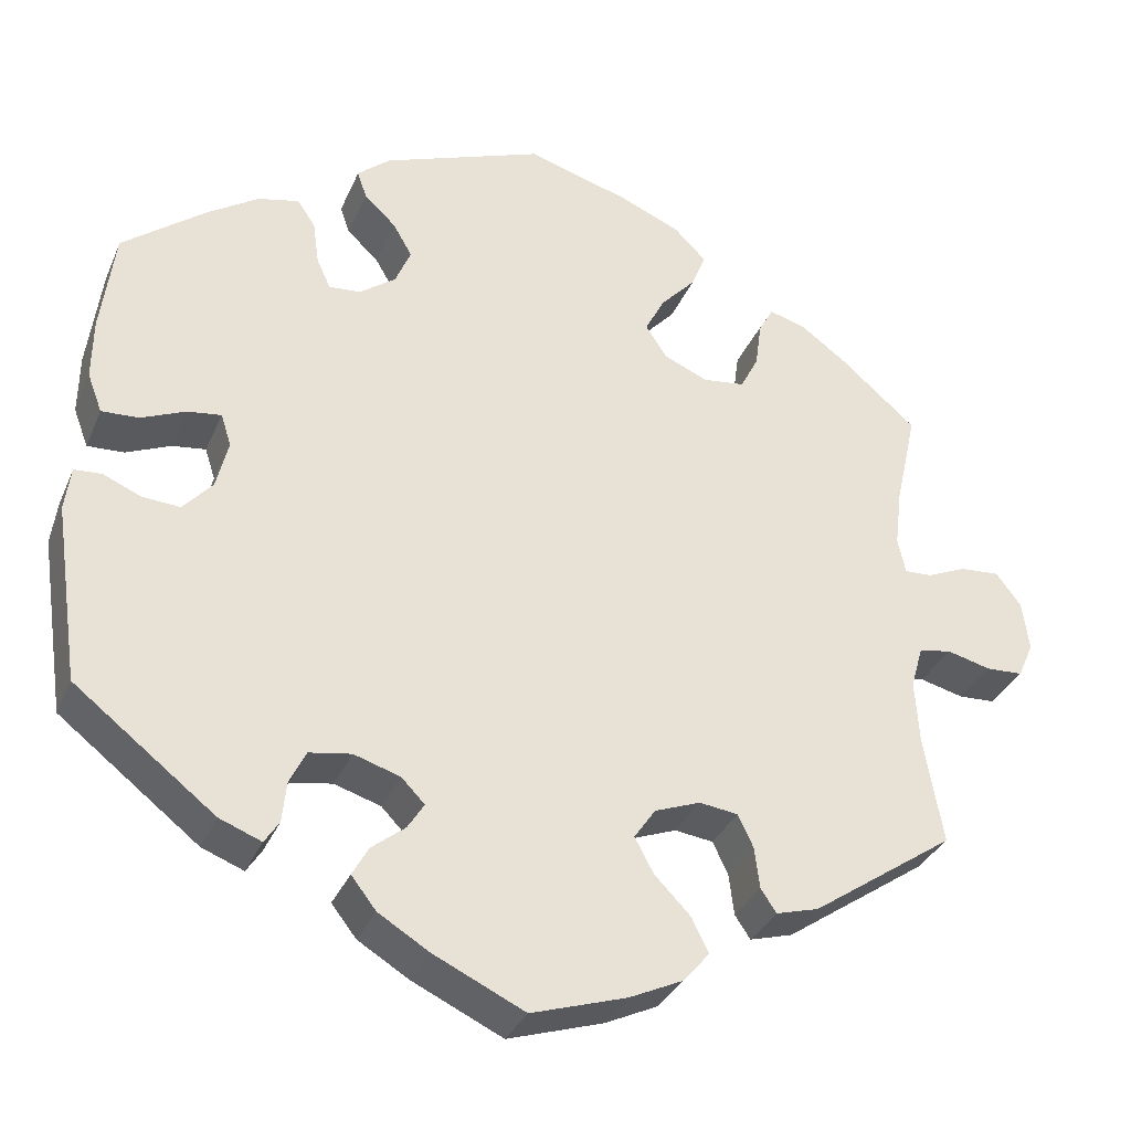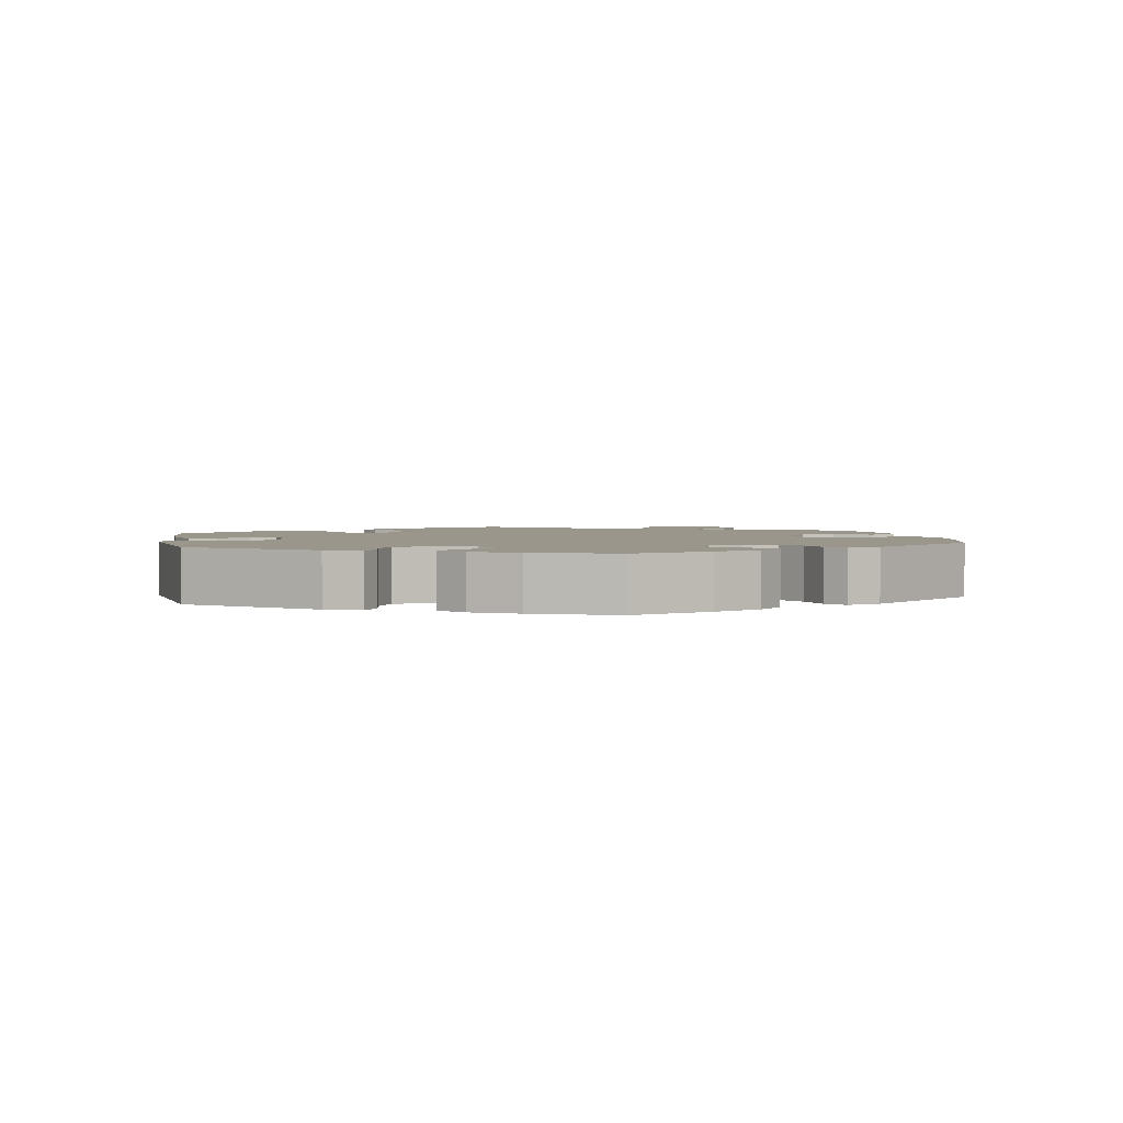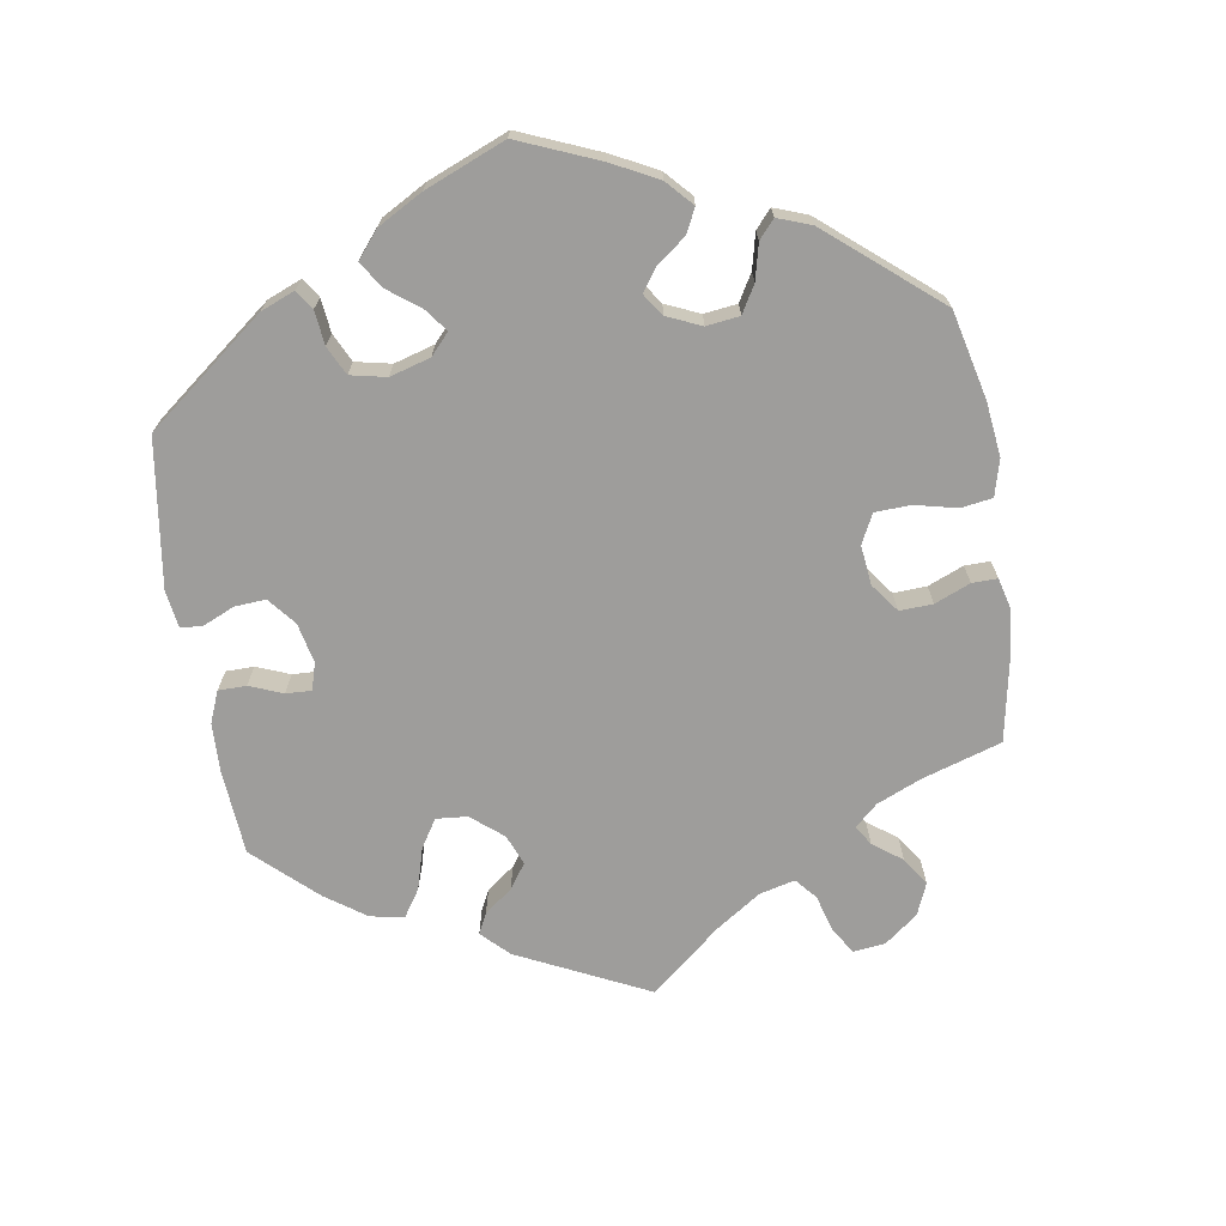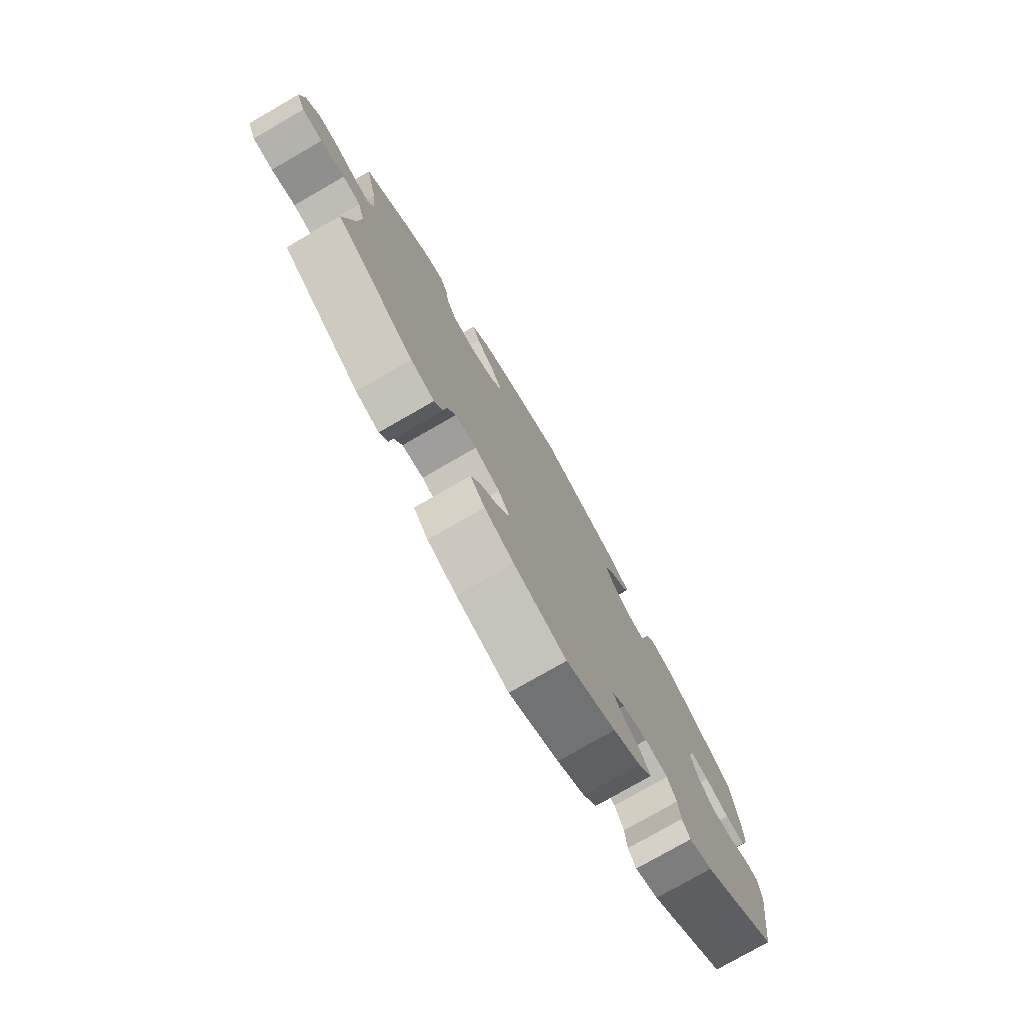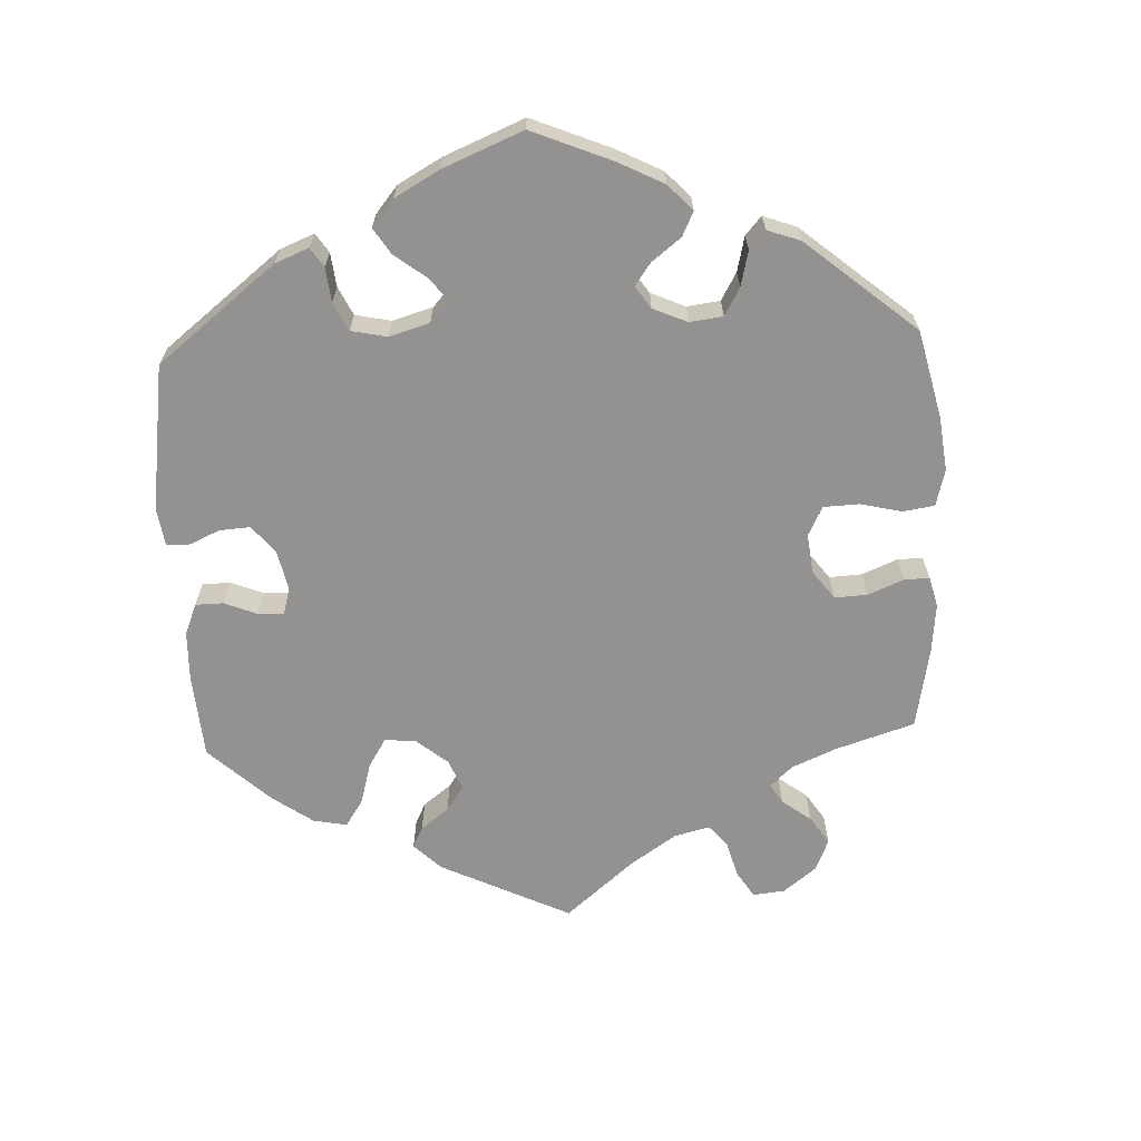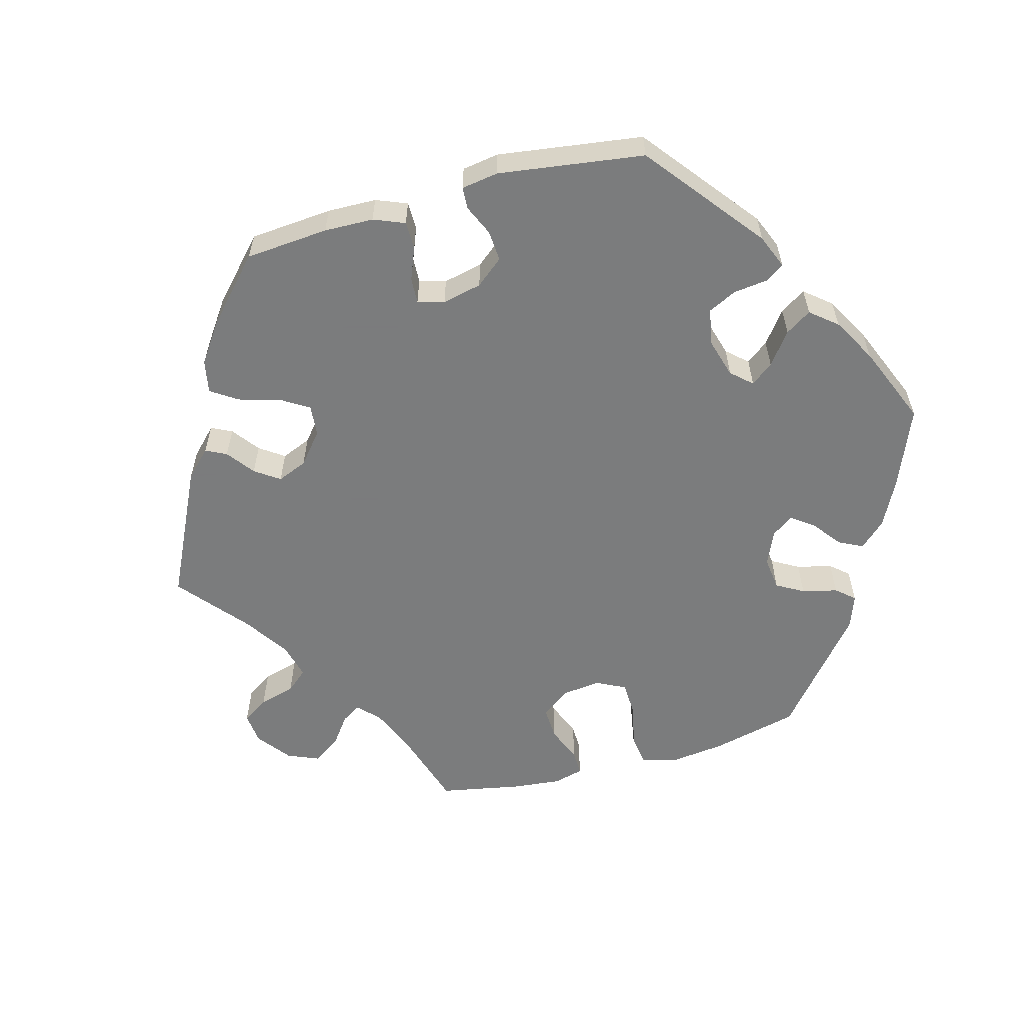
<metadata>
{"format":"obj","ext":"obj","renderer":"f3d","projection":"perspective","resolution":1024,"background":"white","views":[{"elev":-33.0,"azim":-20.7,"up":"+Z"},{"elev":2.4,"azim":-69.4,"up":"+Y"},{"elev":-70.6,"azim":-51.0,"up":"+Y"},{"elev":-77.3,"azim":119.9,"up":"+Z"},{"elev":-66.4,"azim":-57.4,"up":"+Y"},{"elev":-58.6,"azim":-134.7,"up":"+Y"}]}
</metadata>
<code>
v 0.476 0.07 0.176
v 0.468 0.07 0.109
v 0.477 0.07 0.068
v 0.509 0.07 0.069
v 0.555 0.07 0.089
v 0.601 0.07 0.092
v 0.63 0.07 0.054
v 0.638 0.07 -0.004
v 0.62 0.07 -0.045
v 0.577 0.07 -0.047
v 0.526 0.07 -0.034
v 0.488 0.07 -0.041
v 0.474 0.07 -0.09
v 0.479 0.07 -0.165
v 0.501 0.07 -0.289
v 0.335 0.07 -0.403
v 0.285 0.07 -0.417
v 0.267 0.07 -0.39
v 0.261 0.07 -0.342
v 0.243 0.07 -0.304
v 0.198 0.07 -0.298
v 0.145 0.07 -0.318
v 0.12 0.07 -0.354
v 0.142 0.07 -0.395
v 0.184 0.07 -0.438
v 0.204 0.07 -0.478
v 0.173 0.07 -0.514
v 0.111 0.07 -0.543
v 0 0.07 -0.578
v -0.106 0.07 -0.528
v -0.165 0.07 -0.492
v -0.194 0.07 -0.455
v -0.175 0.07 -0.421
v -0.136 0.07 -0.39
v -0.117 0.07 -0.36
v -0.144 0.07 -0.332
v -0.198 0.07 -0.315
v -0.247 0.07 -0.323
v -0.266 0.07 -0.362
v -0.271 0.07 -0.409
v -0.288 0.07 -0.435
v -0.337 0.07 -0.416
v -0.5 0.07 -0.289
v -0.53 0.07 -0.082
v -0.523 0.07 -0.031
v -0.491 0.07 -0.029
v -0.447 0.07 -0.048
v -0.403 0.07 -0.051
v -0.369 0.07 -0.013
v -0.355 0.07 0.044
v -0.367 0.07 0.081
v -0.406 0.07 0.076
v -0.458 0.07 0.054
v -0.501 0.07 0.052
v -0.518 0.07 0.097
v -0.517 0.07 0.168
v -0.501 0.07 0.288
v -0.405 0.07 0.362
v -0.345 0.07 0.401
v -0.297 0.07 0.412
v -0.276 0.07 0.381
v -0.269 0.07 0.33
v -0.253 0.07 0.295
v -0.216 0.07 0.298
v -0.174 0.07 0.329
v -0.156 0.07 0.372
v -0.178 0.07 0.41
v -0.215 0.07 0.445
v -0.226 0.07 0.477
v -0.188 0.07 0.509
v -0.001 0.07 0.578
v 0.119 0.07 0.542
v 0.189 0.07 0.512
v 0.226 0.07 0.475
v 0.21 0.07 0.434
v 0.169 0.07 0.39
v 0.146 0.07 0.346
v 0.171 0.07 0.308
v 0.222 0.07 0.286
v 0.271 0.07 0.292
v 0.292 0.07 0.333
v 0.299 0.07 0.386
v 0.316 0.07 0.417
v 0.358 0.07 0.405
v 0.413 0.07 0.365
v 0.501 0.07 0.289
v 0.476 0 0.176
v 0.468 0 0.109
v 0.477 0 0.068
v 0.509 0 0.069
v 0.555 0 0.089
v 0.601 0 0.092
v 0.63 0 0.054
v 0.638 0 -0.004
v 0.62 0 -0.045
v 0.577 0 -0.047
v 0.526 0 -0.034
v 0.488 0 -0.041
v 0.474 0 -0.09
v 0.479 0 -0.165
v 0.501 0 -0.289
v 0.335 0 -0.403
v 0.285 0 -0.417
v 0.267 0 -0.39
v 0.261 0 -0.342
v 0.243 0 -0.304
v 0.198 0 -0.298
v 0.145 0 -0.318
v 0.12 0 -0.354
v 0.142 0 -0.395
v 0.184 0 -0.438
v 0.204 0 -0.478
v 0.173 0 -0.514
v 0.111 0 -0.543
v 0 0 -0.578
v -0.106 0 -0.528
v -0.165 0 -0.492
v -0.194 0 -0.455
v -0.175 0 -0.421
v -0.136 0 -0.39
v -0.117 0 -0.36
v -0.144 0 -0.332
v -0.198 0 -0.315
v -0.247 0 -0.323
v -0.266 0 -0.362
v -0.271 0 -0.409
v -0.288 0 -0.435
v -0.337 0 -0.416
v -0.5 0 -0.289
v -0.53 0 -0.082
v -0.523 0 -0.031
v -0.491 0 -0.029
v -0.447 0 -0.048
v -0.403 0 -0.051
v -0.369 0 -0.013
v -0.355 0 0.044
v -0.367 0 0.081
v -0.406 0 0.076
v -0.458 0 0.054
v -0.501 0 0.052
v -0.518 0 0.097
v -0.517 0 0.168
v -0.501 0 0.288
v -0.405 0 0.362
v -0.345 0 0.401
v -0.297 0 0.412
v -0.276 0 0.381
v -0.269 0 0.33
v -0.253 0 0.295
v -0.216 0 0.298
v -0.174 0 0.329
v -0.156 0 0.372
v -0.178 0 0.41
v -0.215 0 0.445
v -0.226 0 0.477
v -0.188 0 0.509
v -0.001 0 0.578
v 0.119 0 0.542
v 0.189 0 0.512
v 0.226 0 0.475
v 0.21 0 0.434
v 0.169 0 0.39
v 0.146 0 0.346
v 0.171 0 0.308
v 0.222 0 0.286
v 0.271 0 0.292
v 0.292 0 0.333
v 0.299 0 0.386
v 0.316 0 0.417
v 0.358 0 0.405
v 0.413 0 0.365
v 0.501 0 0.289
f 85 86 1
f 84 85 1 2
f 81 82 83 84
f 80 81 84 2
f 79 80 2 3
f 78 79 3
f 73 74 75 76
f 73 76 77
f 72 73 77
f 71 72 77
f 70 71 77
f 67 68 69 70
f 66 67 70 77
f 65 66 77 78
f 59 60 61 62
f 59 62 63
f 58 59 63
f 57 58 63
f 56 57 63
f 55 56 63 64
f 52 53 54 55
f 51 52 55 64
f 44 45 46 47
f 44 47 48
f 43 44 48
f 42 43 48 49
f 39 40 41 42
f 38 39 42 49
f 31 32 33 34
f 31 34 35
f 30 31 35
f 29 30 35
f 28 29 35
f 27 28 35 36
f 24 25 26 27
f 23 24 27 36
f 16 17 18 19
f 14 15 16 19
f 13 14 19 20
f 12 13 20 21
f 8 9 10 11
f 8 11 12
f 7 8 12
f 4 5 6 7
f 3 4 7 12
f 50 51 64 65
f 37 38 49 50
f 22 23 36 37
f 37 50 65 78
f 21 22 37 78
f 3 12 21 78
f 87 172 171
f 88 87 171 170
f 170 169 168 167
f 88 170 167 166
f 89 88 166 165
f 89 165 164
f 162 161 160 159
f 163 162 159
f 163 159 158
f 163 158 157
f 163 157 156
f 156 155 154 153
f 163 156 153 152
f 164 163 152 151
f 148 147 146 145
f 149 148 145
f 149 145 144
f 149 144 143
f 149 143 142
f 150 149 142 141
f 141 140 139 138
f 150 141 138 137
f 133 132 131 130
f 134 133 130
f 134 130 129
f 135 134 129 128
f 128 127 126 125
f 135 128 125 124
f 120 119 118 117
f 121 120 117
f 121 117 116
f 121 116 115
f 121 115 114
f 122 121 114 113
f 113 112 111 110
f 122 113 110 109
f 105 104 103 102
f 105 102 101 100
f 106 105 100 99
f 107 106 99 98
f 97 96 95 94
f 98 97 94
f 98 94 93
f 93 92 91 90
f 98 93 90 89
f 151 150 137 136
f 136 135 124 123
f 123 122 109 108
f 164 151 136 123
f 164 123 108 107
f 164 107 98 89
f 1 87 88 2
f 2 88 89 3
f 3 89 90 4
f 4 90 91 5
f 5 91 92 6
f 6 92 93 7
f 7 93 94 8
f 8 94 95 9
f 9 95 96 10
f 10 96 97 11
f 11 97 98 12
f 12 98 99 13
f 13 99 100 14
f 14 100 101 15
f 15 101 102 16
f 16 102 103 17
f 17 103 104 18
f 18 104 105 19
f 19 105 106 20
f 20 106 107 21
f 21 107 108 22
f 22 108 109 23
f 23 109 110 24
f 24 110 111 25
f 25 111 112 26
f 26 112 113 27
f 27 113 114 28
f 28 114 115 29
f 29 115 116 30
f 30 116 117 31
f 31 117 118 32
f 32 118 119 33
f 33 119 120 34
f 34 120 121 35
f 35 121 122 36
f 36 122 123 37
f 37 123 124 38
f 38 124 125 39
f 39 125 126 40
f 40 126 127 41
f 41 127 128 42
f 42 128 129 43
f 43 129 130 44
f 44 130 131 45
f 45 131 132 46
f 46 132 133 47
f 47 133 134 48
f 48 134 135 49
f 49 135 136 50
f 50 136 137 51
f 51 137 138 52
f 52 138 139 53
f 53 139 140 54
f 54 140 141 55
f 55 141 142 56
f 56 142 143 57
f 57 143 144 58
f 58 144 145 59
f 59 145 146 60
f 60 146 147 61
f 61 147 148 62
f 62 148 149 63
f 63 149 150 64
f 64 150 151 65
f 65 151 152 66
f 66 152 153 67
f 67 153 154 68
f 68 154 155 69
f 69 155 156 70
f 70 156 157 71
f 71 157 158 72
f 72 158 159 73
f 73 159 160 74
f 74 160 161 75
f 75 161 162 76
f 76 162 163 77
f 77 163 164 78
f 78 164 165 79
f 79 165 166 80
f 80 166 167 81
f 81 167 168 82
f 82 168 169 83
f 83 169 170 84
f 84 170 171 85
f 85 171 172 86
f 86 172 87 1

</code>
